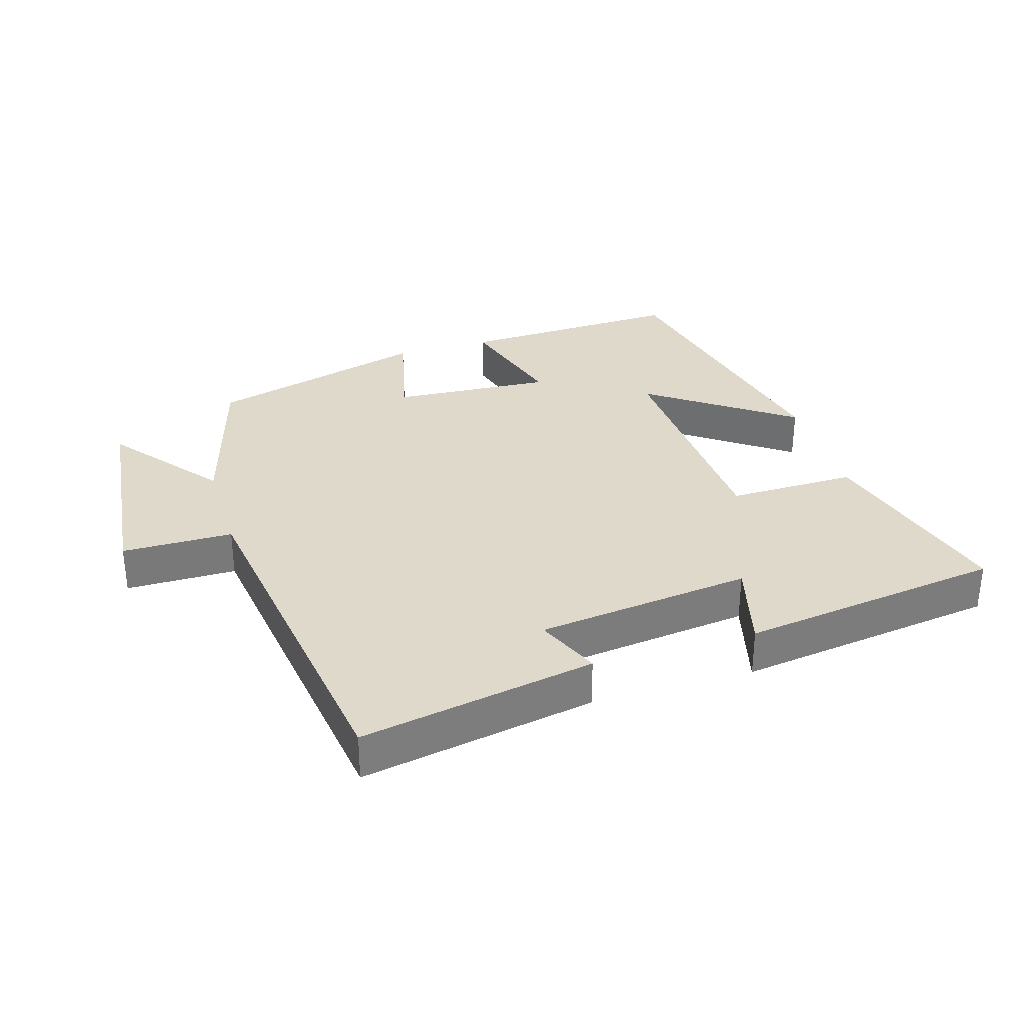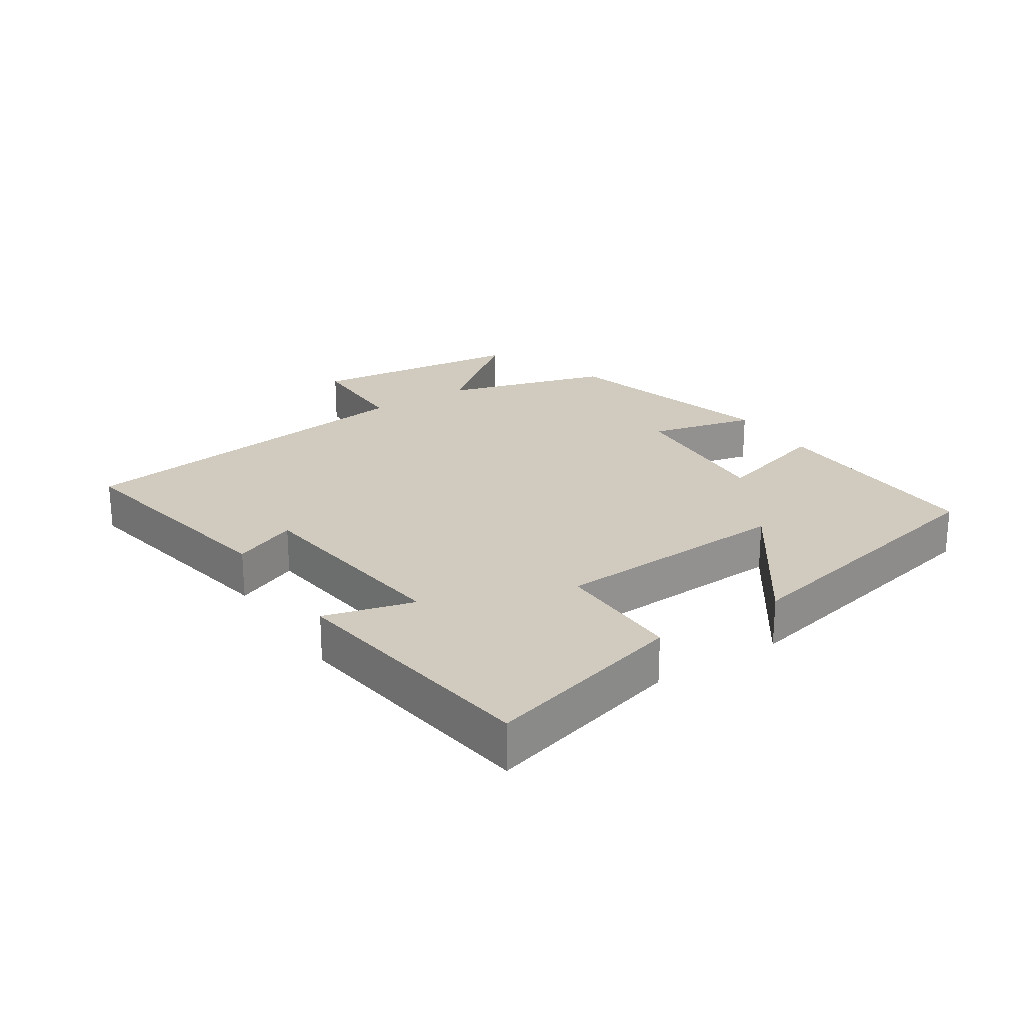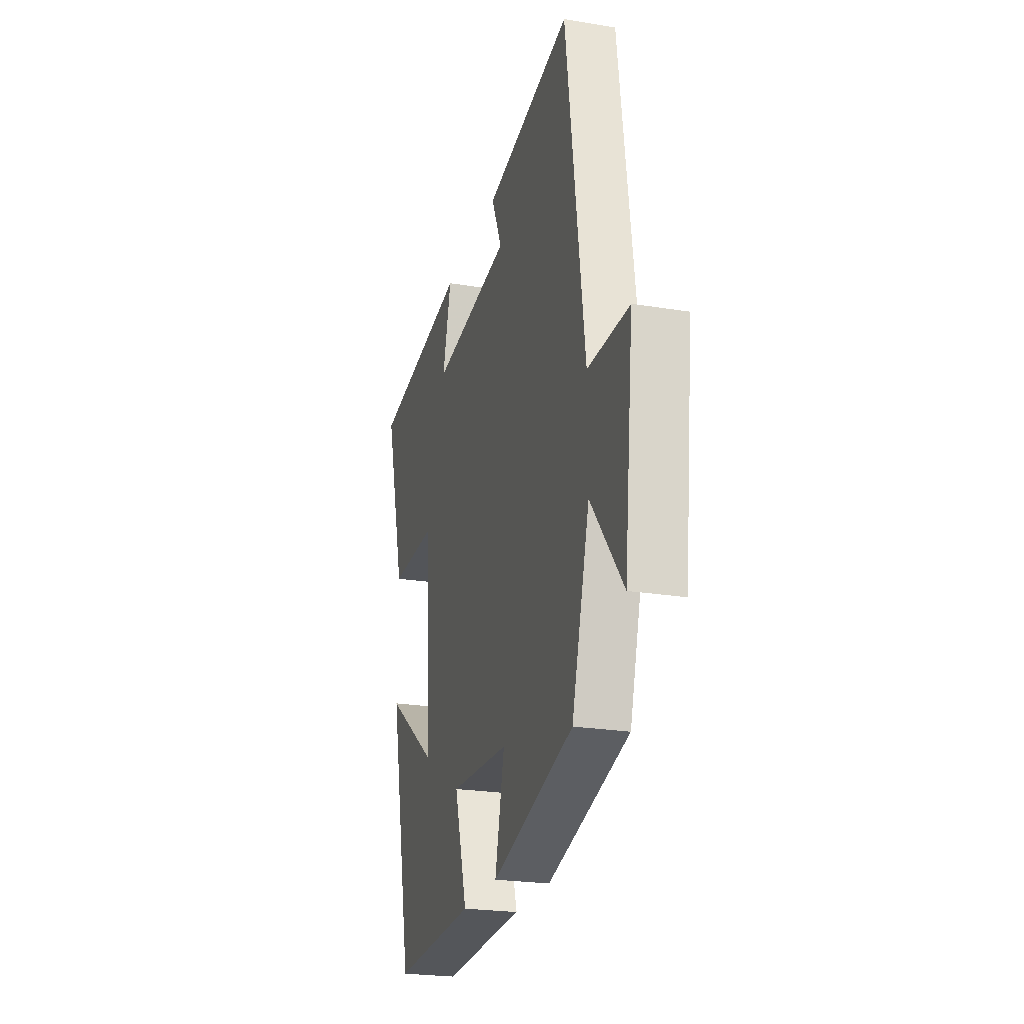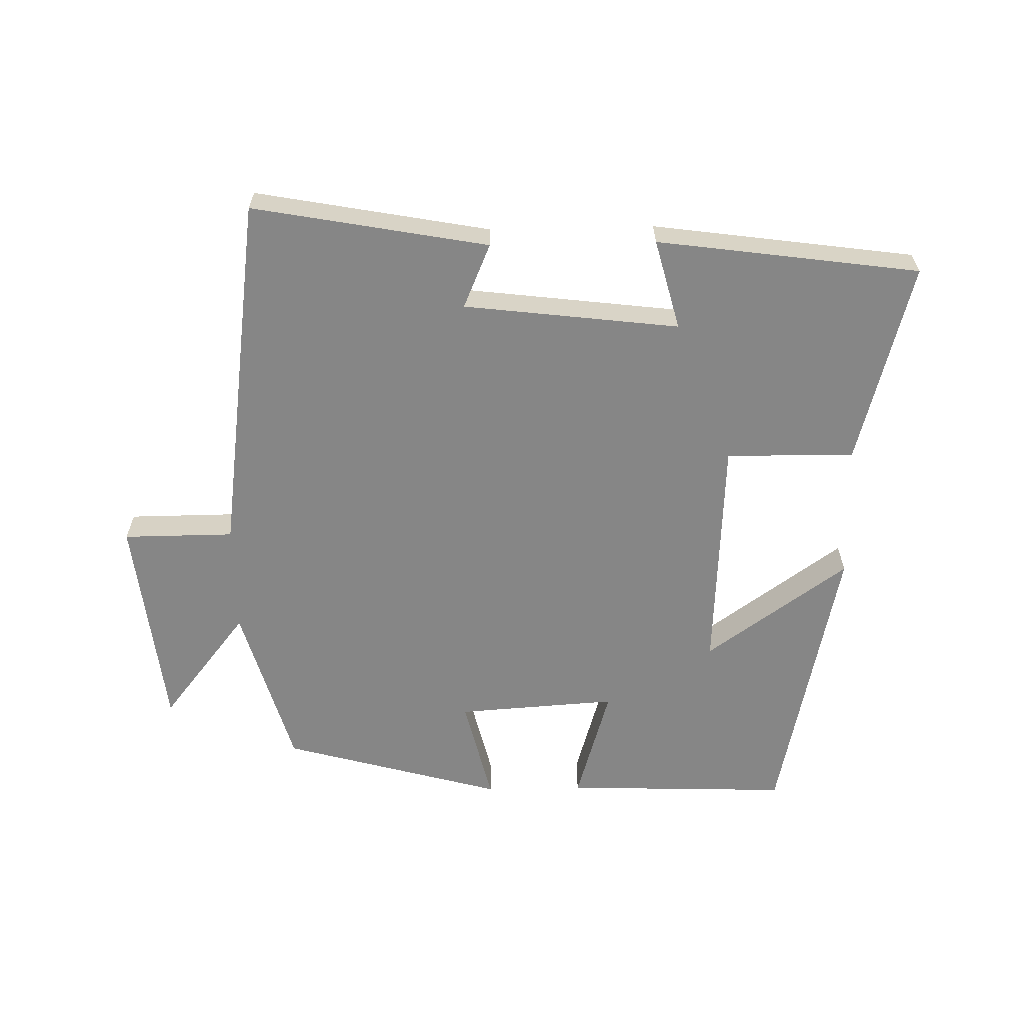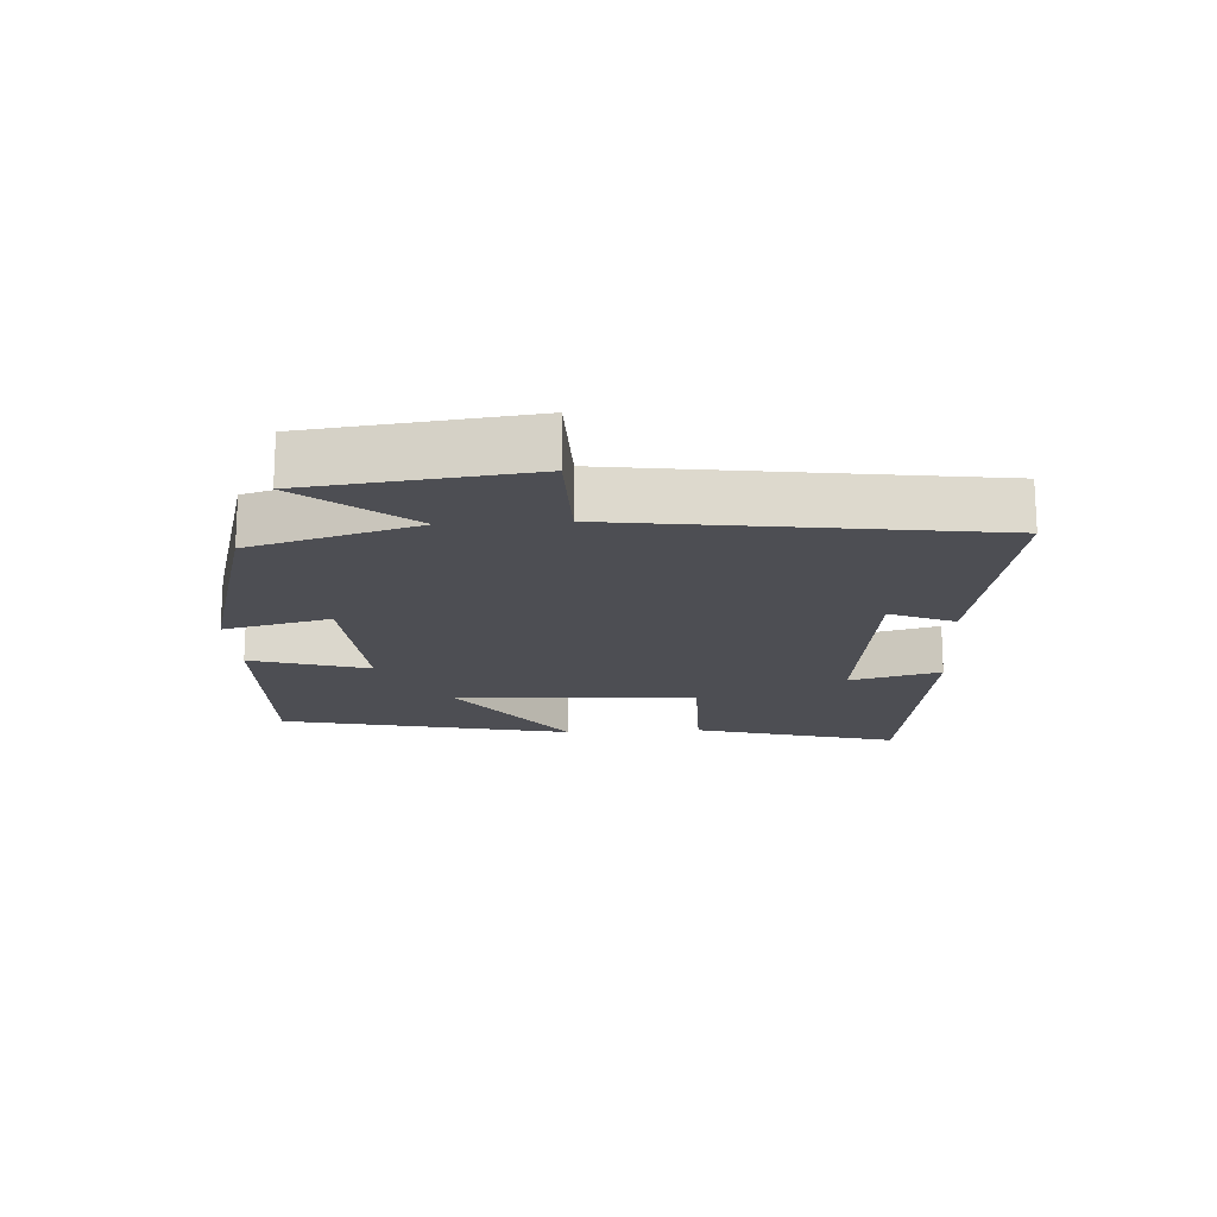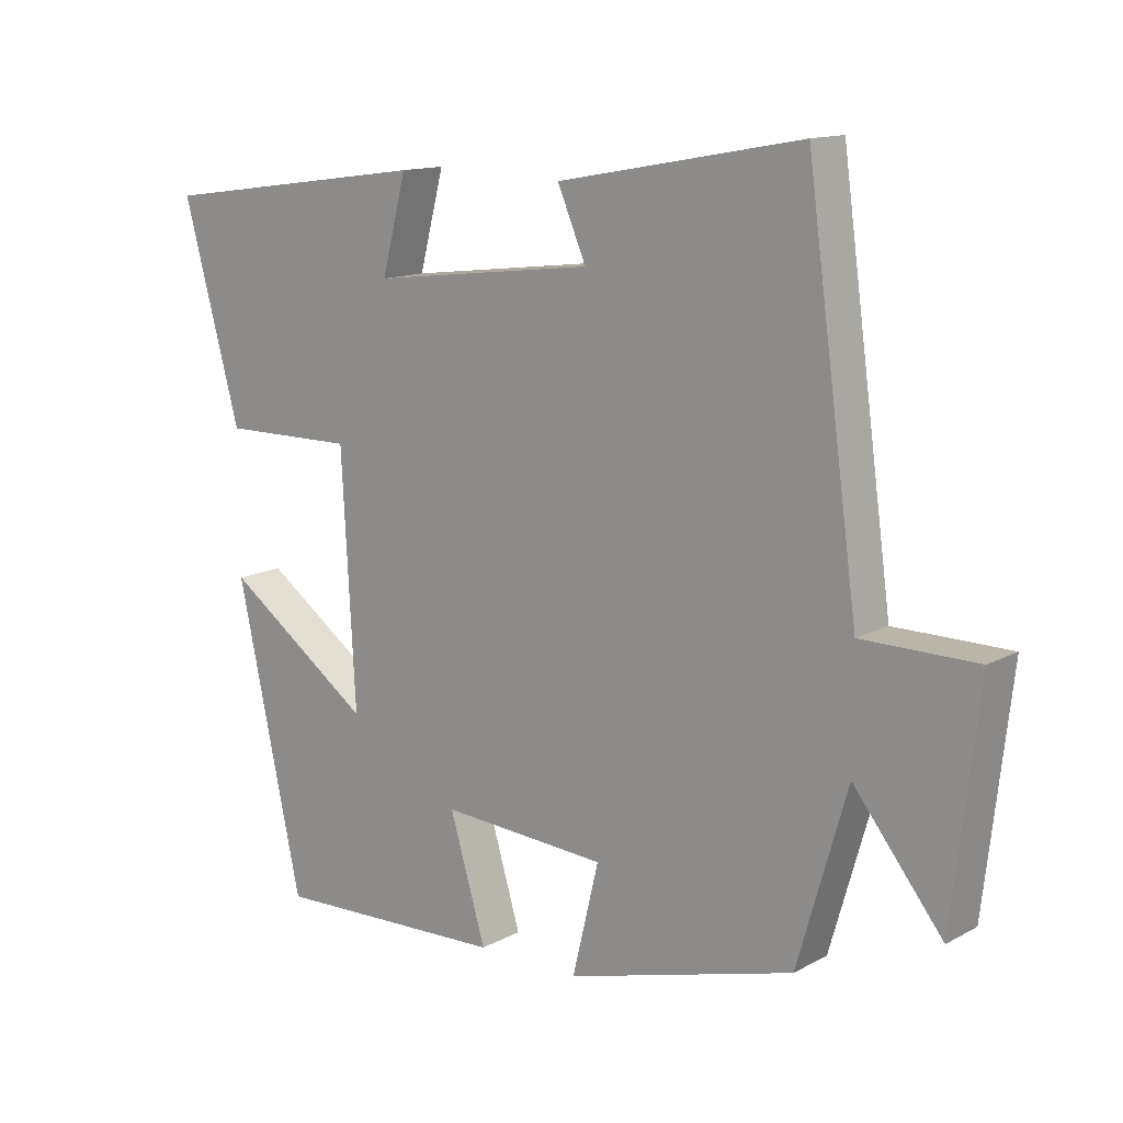
<metadata>
{"format":"obj","ext":"obj","renderer":"f3d","projection":"perspective","resolution":1024,"background":"white","views":[{"elev":32.3,"azim":-16.9,"up":"+Y"},{"elev":23.6,"azim":56.8,"up":"+Y"},{"elev":-23.7,"azim":-105.5,"up":"+Z"},{"elev":-62.2,"azim":1.2,"up":"+Y"},{"elev":-17.4,"azim":-86.5,"up":"+Y"},{"elev":13.3,"azim":-140.3,"up":"+Z"}]}
</metadata>
<code>
v 0.404 0.07 -0.512
v 0.061 0.07 -0.5
v 0.114 0.07 -0.322
v -0.13 0.07 -0.338
v -0.091 0.07 -0.5
v -0.427 0.07 -0.407
v -0.5 0.07 -0.154
v -0.631 0.07 -0.319
v -0.669 0.07 0.013
v -0.5 0.07 0.014
v -0.424 0.07 0.566
v -0.066 0.07 0.5
v -0.108 0.07 0.402
v 0.22 0.07 0.362
v 0.184 0.07 0.5
v 0.584 0.07 0.445
v 0.5 0.07 0.137
v 0.304 0.07 0.139
v 0.284 0.07 -0.225
v 0.5 0.07 -0.071
v 0.404 0 -0.512
v 0.061 0 -0.5
v 0.114 0 -0.322
v -0.13 0 -0.338
v -0.091 0 -0.5
v -0.427 0 -0.407
v -0.5 0 -0.154
v -0.631 0 -0.319
v -0.669 0 0.013
v -0.5 0 0.014
v -0.424 0 0.566
v -0.066 0 0.5
v -0.108 0 0.402
v 0.22 0 0.362
v 0.184 0 0.5
v 0.584 0 0.445
v 0.5 0 0.137
v 0.304 0 0.139
v 0.284 0 -0.225
v 0.5 0 -0.071
f 19 20 1 2
f 18 19 2 3
f 16 17 18
f 15 16 18
f 14 15 18
f 18 3 4
f 14 18 4
f 13 14 4
f 10 11 12 13
f 10 13 4
f 7 8 9 10
f 6 7 10
f 5 6 10
f 4 5 10
f 22 21 40 39
f 23 22 39 38
f 38 37 36
f 38 36 35
f 38 35 34
f 24 23 38
f 24 38 34
f 24 34 33
f 33 32 31 30
f 24 33 30
f 30 29 28 27
f 30 27 26
f 30 26 25
f 30 25 24
f 1 21 22 2
f 2 22 23 3
f 3 23 24 4
f 4 24 25 5
f 5 25 26 6
f 6 26 27 7
f 7 27 28 8
f 8 28 29 9
f 9 29 30 10
f 10 30 31 11
f 11 31 32 12
f 12 32 33 13
f 13 33 34 14
f 14 34 35 15
f 15 35 36 16
f 16 36 37 17
f 17 37 38 18
f 18 38 39 19
f 19 39 40 20
f 20 40 21 1

</code>
